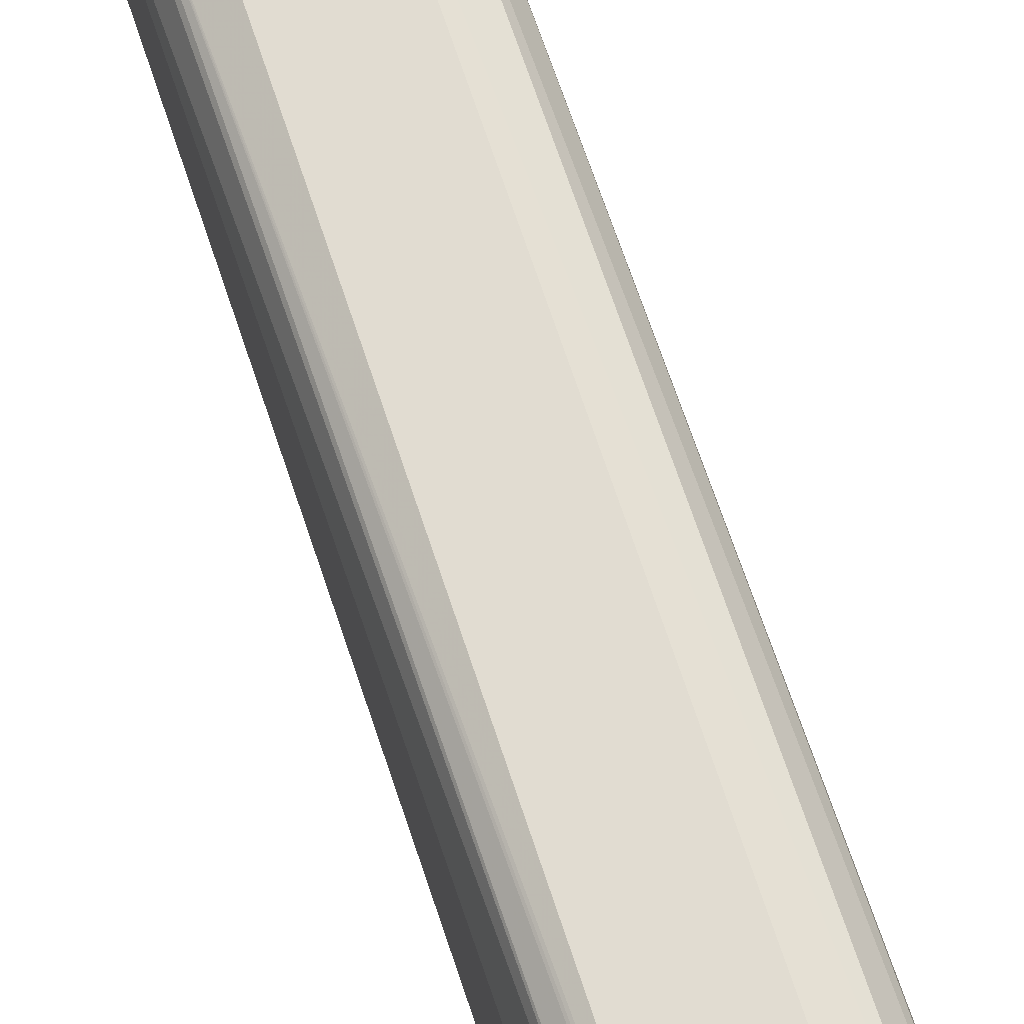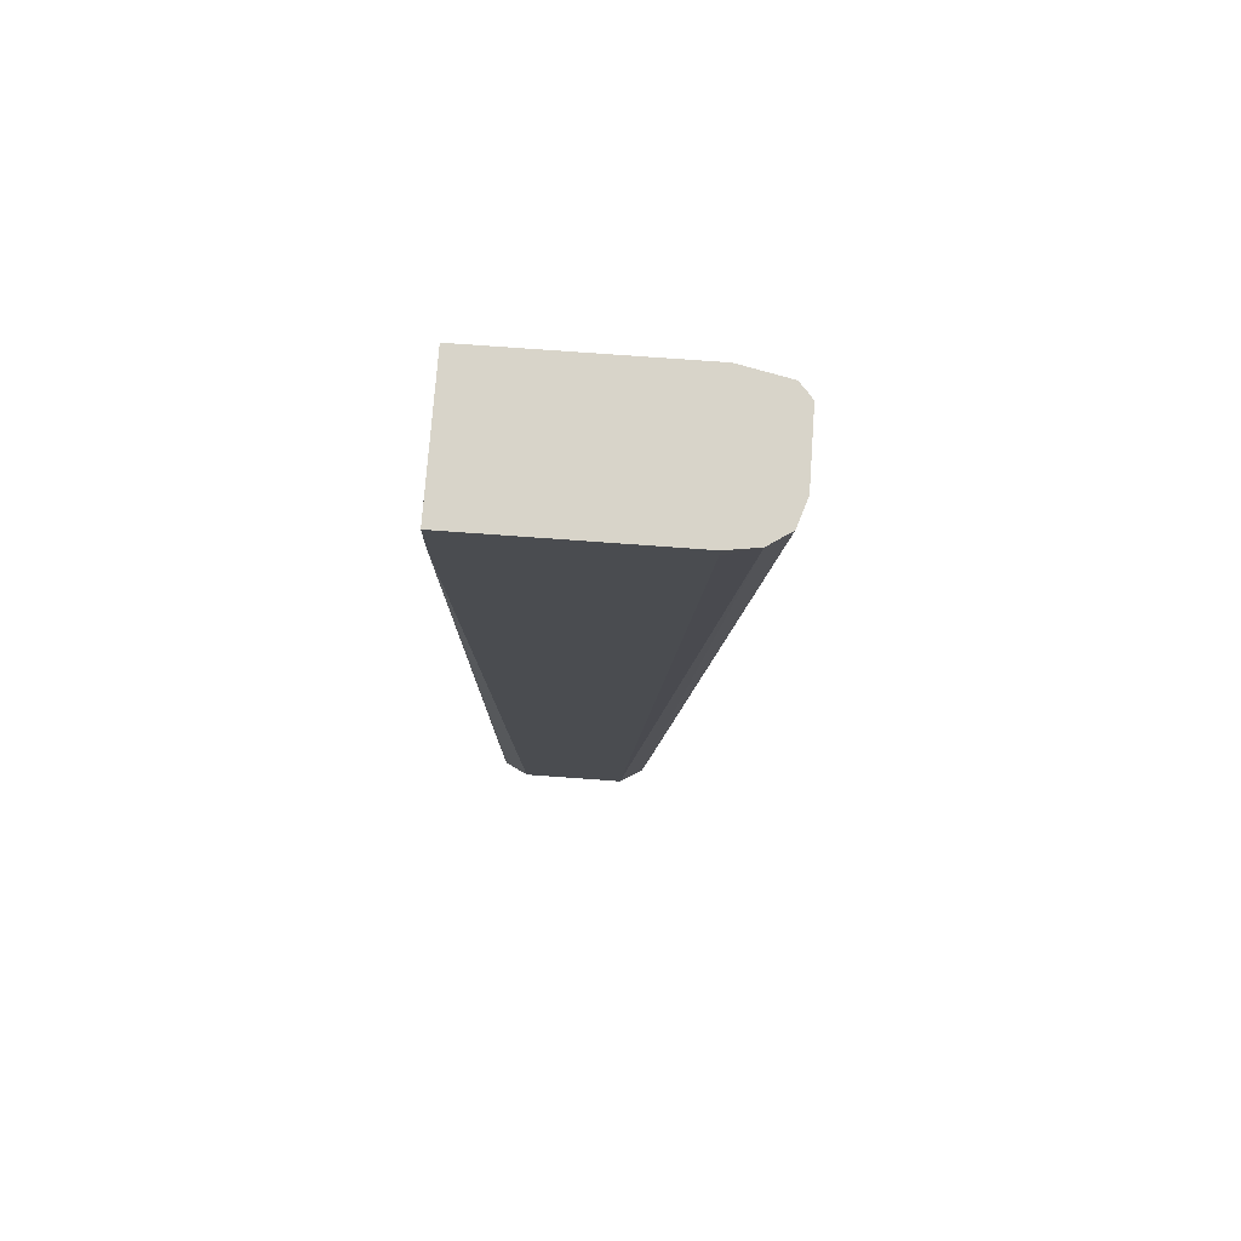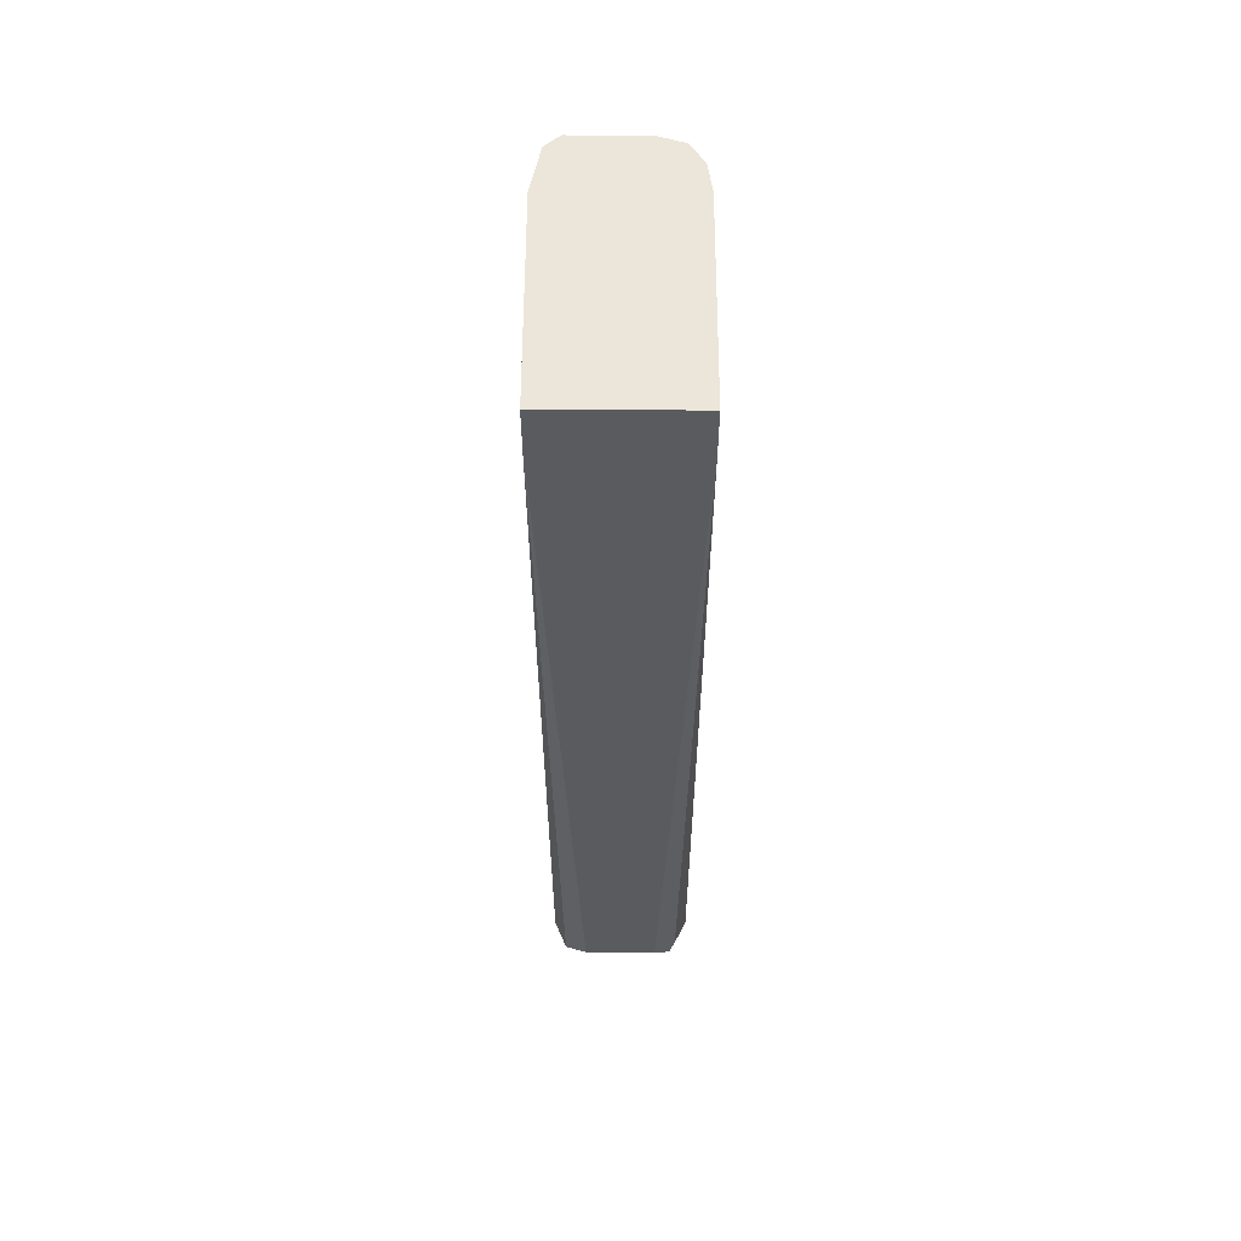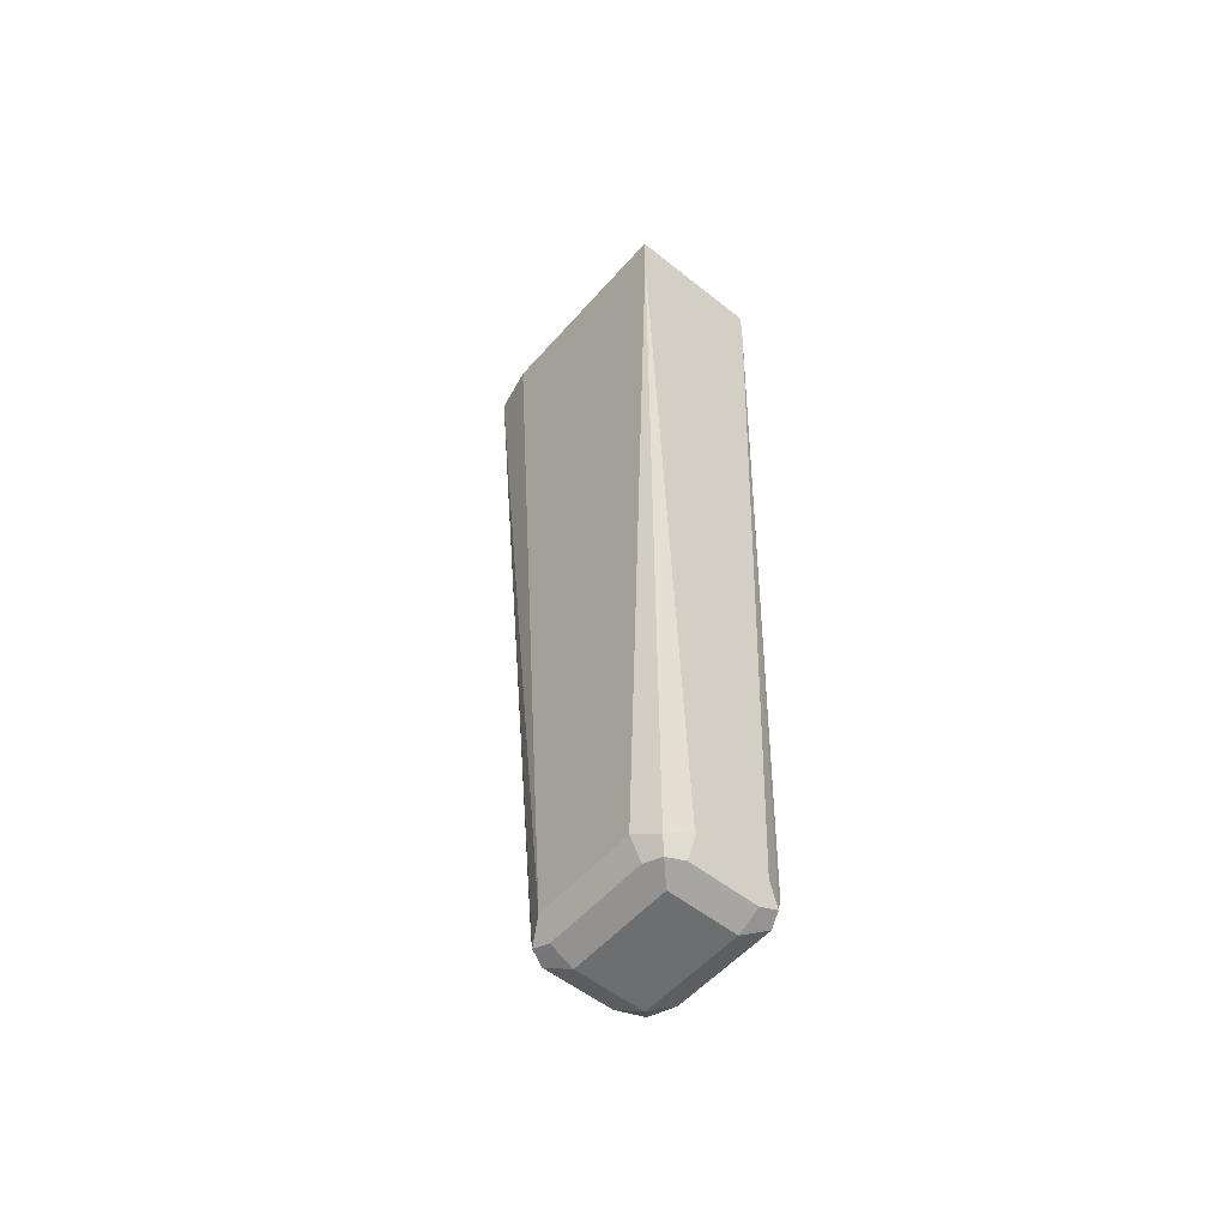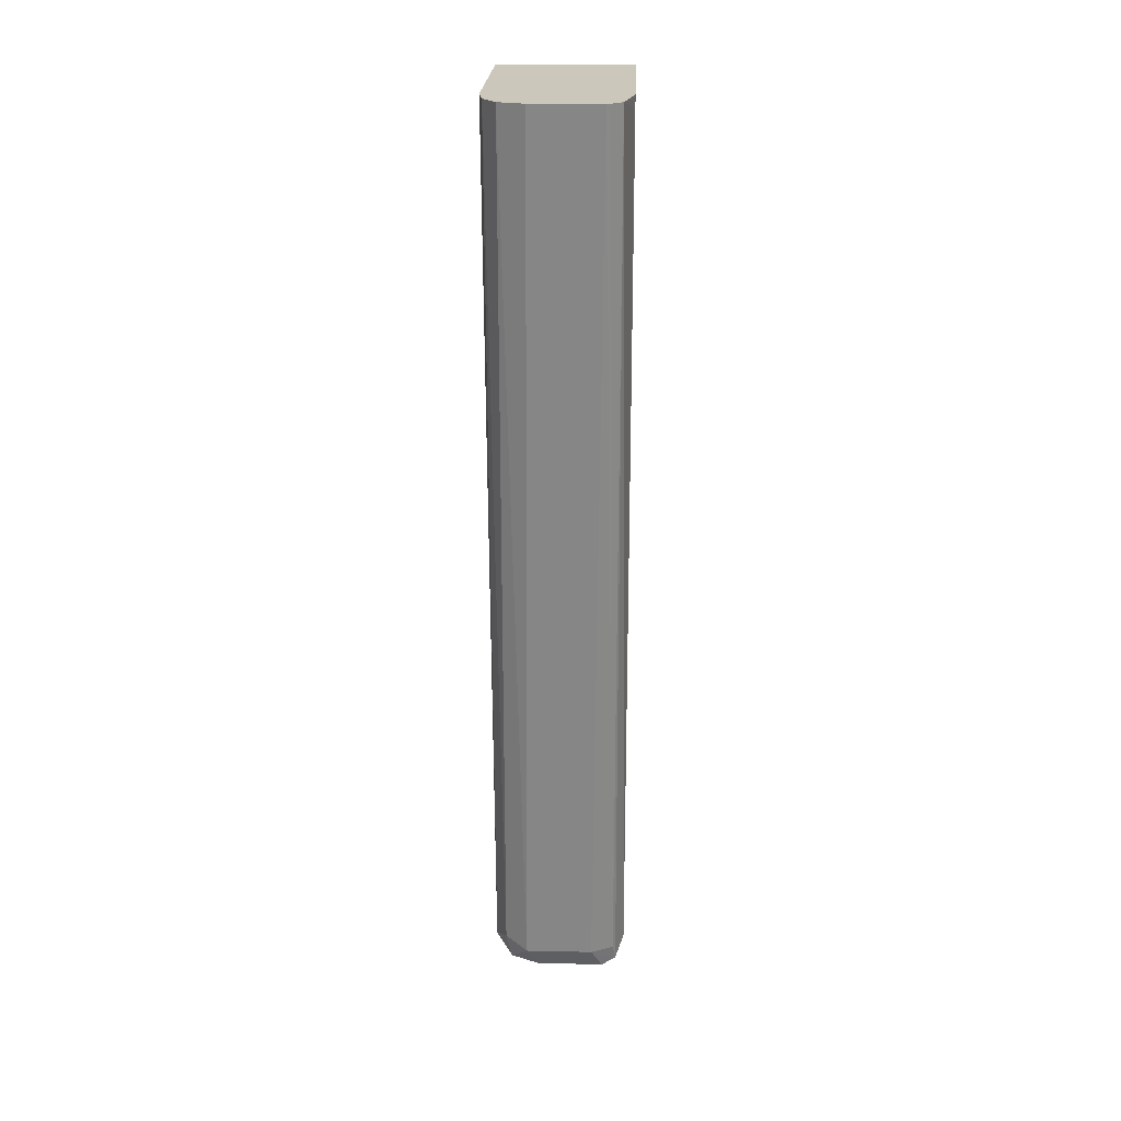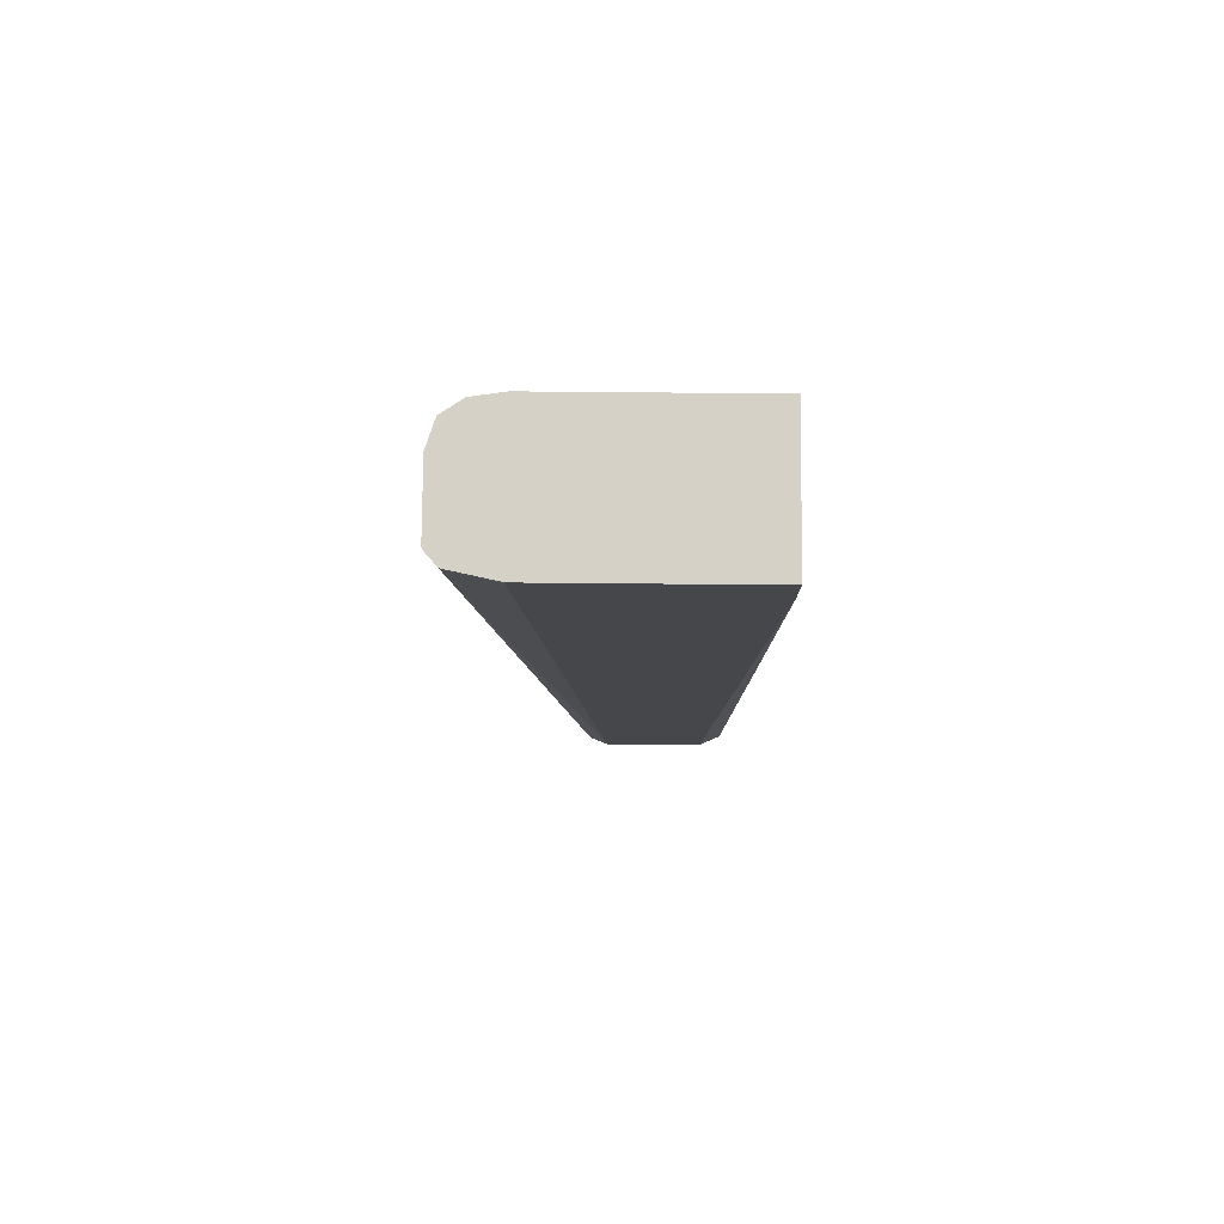
<metadata>
{"format":"obj","ext":"obj","renderer":"f3d","projection":"perspective","resolution":1024,"background":"white","views":[{"elev":73.9,"azim":161.2,"up":"+Z"},{"elev":75.3,"azim":-85.8,"up":"+Y"},{"elev":57.1,"azim":-179.9,"up":"+Y"},{"elev":-54.2,"azim":139.7,"up":"+Y"},{"elev":21.7,"azim":2.2,"up":"+Y"},{"elev":79.3,"azim":90.5,"up":"+Y"}]}
</metadata>
<code>
v -0.5277 -0.2605 0.4651
v -0.4964 -0.2605 0.4651
v -0.5396 -0.2605 0.4613
v -0.5322 -0.673 0.4226
v -0.4955 -0.2605 0.4646
v -0.5009 -0.673 0.4226
v -0.4905 -0.673 0.4174
v -0.5458 -0.2605 0.4519
v -0.5426 -0.6678 0.4174
v -0.54 -0.6809 0.4148
v -0.527 -0.6835 0.4174
v -0.4947 -0.2605 0.464
v -0.4957 -0.6835 0.4174
v -0.4891 -0.6809 0.4148
v -0.4897 -0.2605 0.4595
v -0.5478 -0.2605 0.4383
v -0.5478 -0.2661 0.4383
v -0.5478 -0.673 0.407
v -0.5426 -0.6835 0.4018
v -0.5322 -0.6887 0.407
v -0.5009 -0.6887 0.407
v -0.4905 -0.6835 0.407
v -0.4905 -0.6835 0.36
v -0.4852 -0.673 0.36
v -0.4852 -0.673 0.407
v -0.4852 -0.2661 0.4383
v -0.4852 -0.2605 0.4383
v -0.5478 -0.2605 0.3447
v -0.5478 -0.673 0.36
v -0.5426 -0.6835 0.3548
v -0.5322 -0.6887 0.36
v -0.5009 -0.6887 0.36
v -0.4905 -0.6783 0.3496
v -0.4931 -0.6848 0.3522
v -0.4852 -0.2821 0.3447
v -0.4852 -0.2605 0.3447
v -0.5478 -0.2821 0.3447
v -0.5426 -0.673 0.3496
v -0.54 -0.6809 0.3483
v -0.5322 -0.6835 0.3496
v -0.5009 -0.6835 0.3496
v -0.5002 -0.6734 0.3447
v -0.5329 -0.6738 0.3447
v -0.5009 -0.6738 0.3447
f 24 27 26
f 24 36 27
f 24 35 36
f 24 33 35
f 23 34 33
f 23 32 34
f 23 33 24
f 21 23 22
f 21 32 23
f 19 30 31
f 20 32 21
f 20 31 32
f 19 31 20
f 18 30 19
f 18 29 30
f 16 18 17
f 24 26 25
f 16 29 18
f 41 44 42
f 28 36 35
f 33 34 41
f 28 42 44
f 16 37 29
f 39 41 40
f 39 44 41
f 39 43 44
f 37 39 38
f 37 43 39
f 33 42 35
f 33 41 42
f 28 35 42
f 32 41 34
f 31 40 41
f 31 39 40
f 30 38 39
f 30 39 31
f 29 37 38
f 29 38 30
f 28 43 37
f 28 44 43
f 31 41 32
f 16 28 37
f 10 18 19
f 15 26 27
f 4 9 10
f 3 9 4
f 3 8 9
f 2 7 5
f 2 6 7
f 1 6 2
f 1 4 6
f 1 3 4
f 1 16 8
f 1 28 16
f 1 36 28
f 1 27 36
f 1 15 27
f 1 12 15
f 1 5 12
f 1 2 5
f 15 25 26
f 4 10 11
f 4 11 13
f 1 8 3
f 5 7 12
f 4 13 6
f 14 24 25
f 14 23 24
f 14 22 23
f 14 21 22
f 13 21 14
f 11 21 13
f 11 20 21
f 10 20 11
f 14 25 15
f 10 19 20
f 6 14 7
f 7 14 15
f 7 15 12
f 6 13 14
f 8 17 18
f 8 18 9
f 9 18 10
f 8 16 17

</code>
